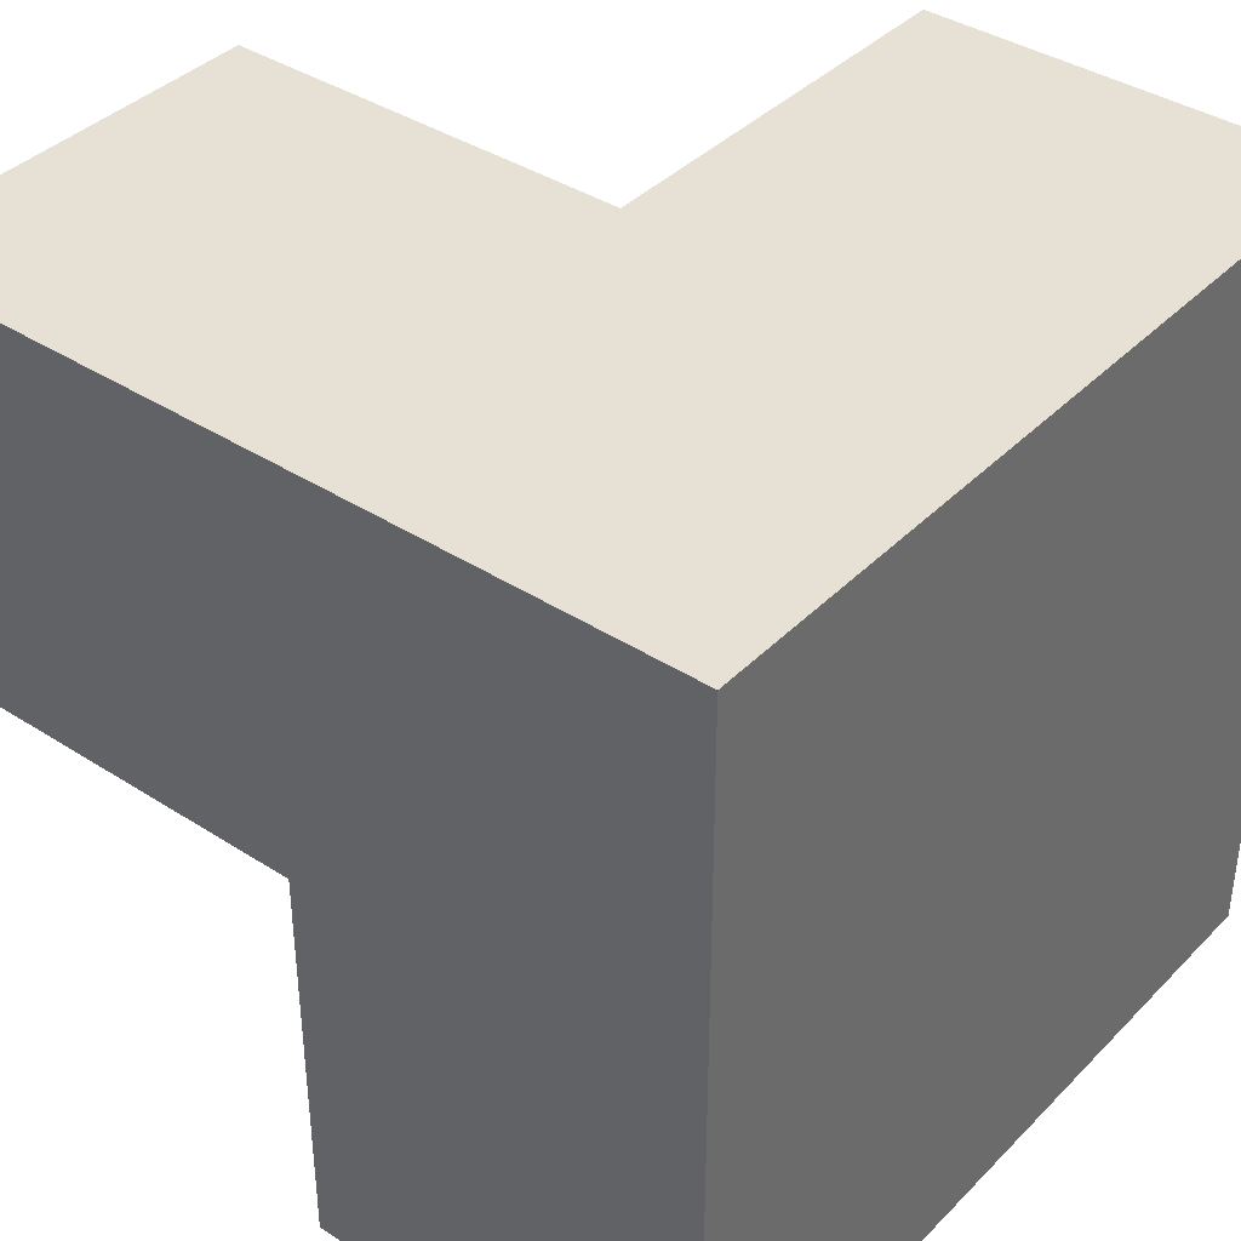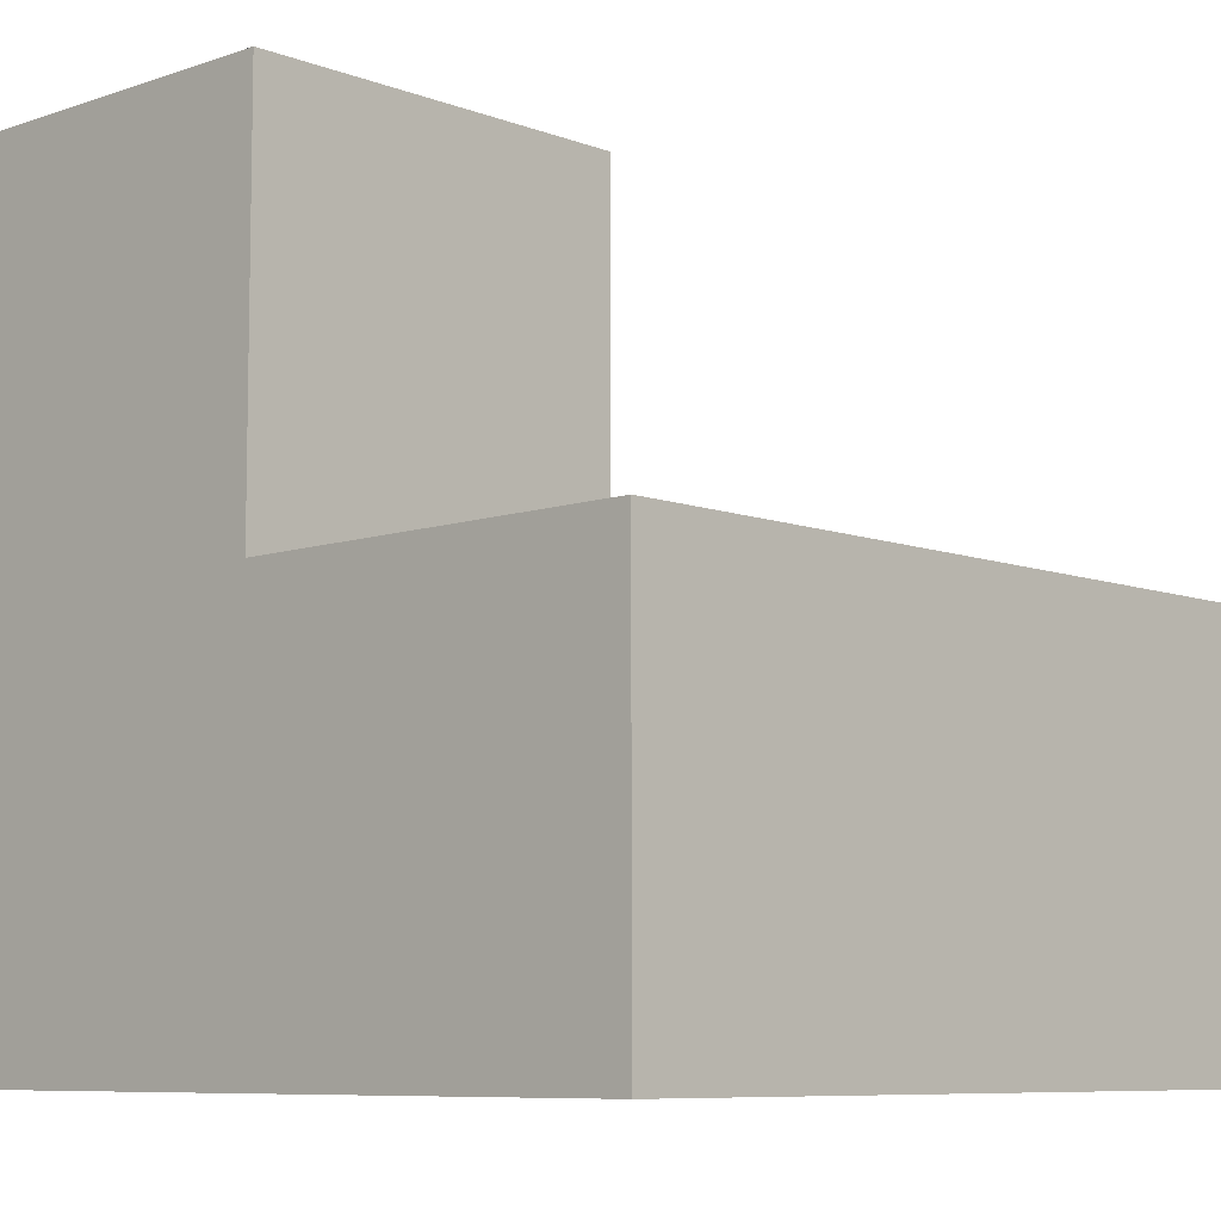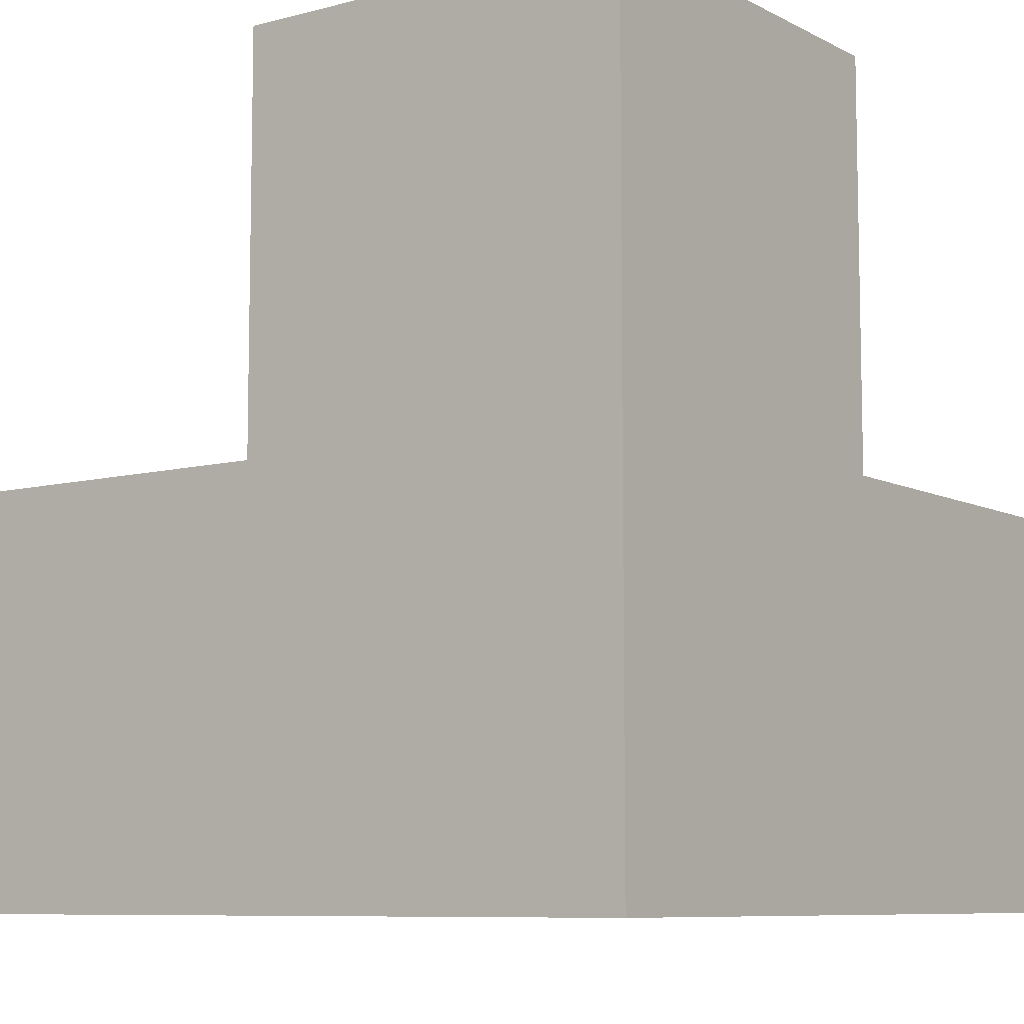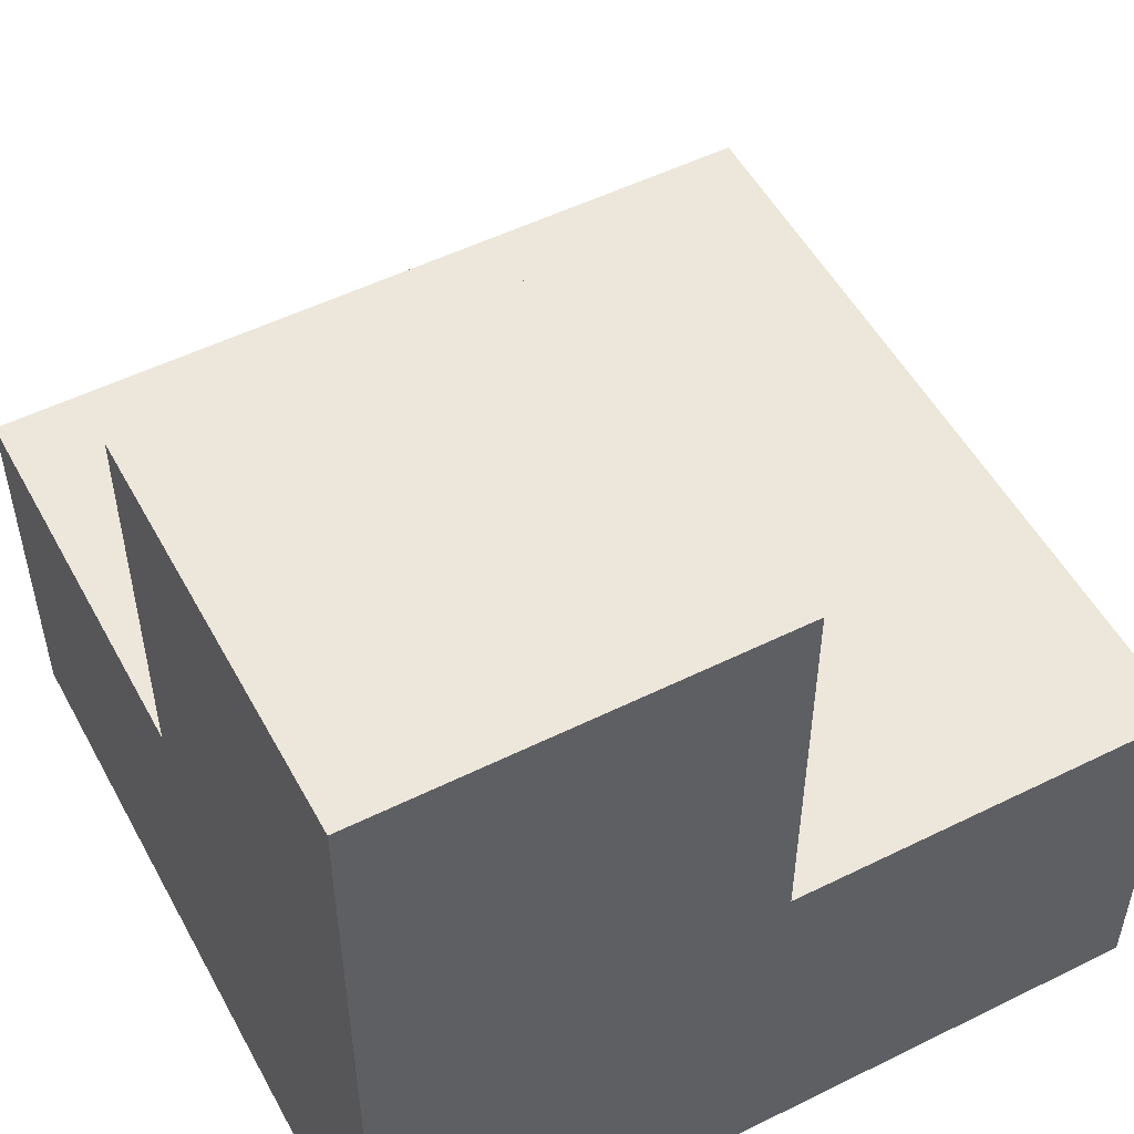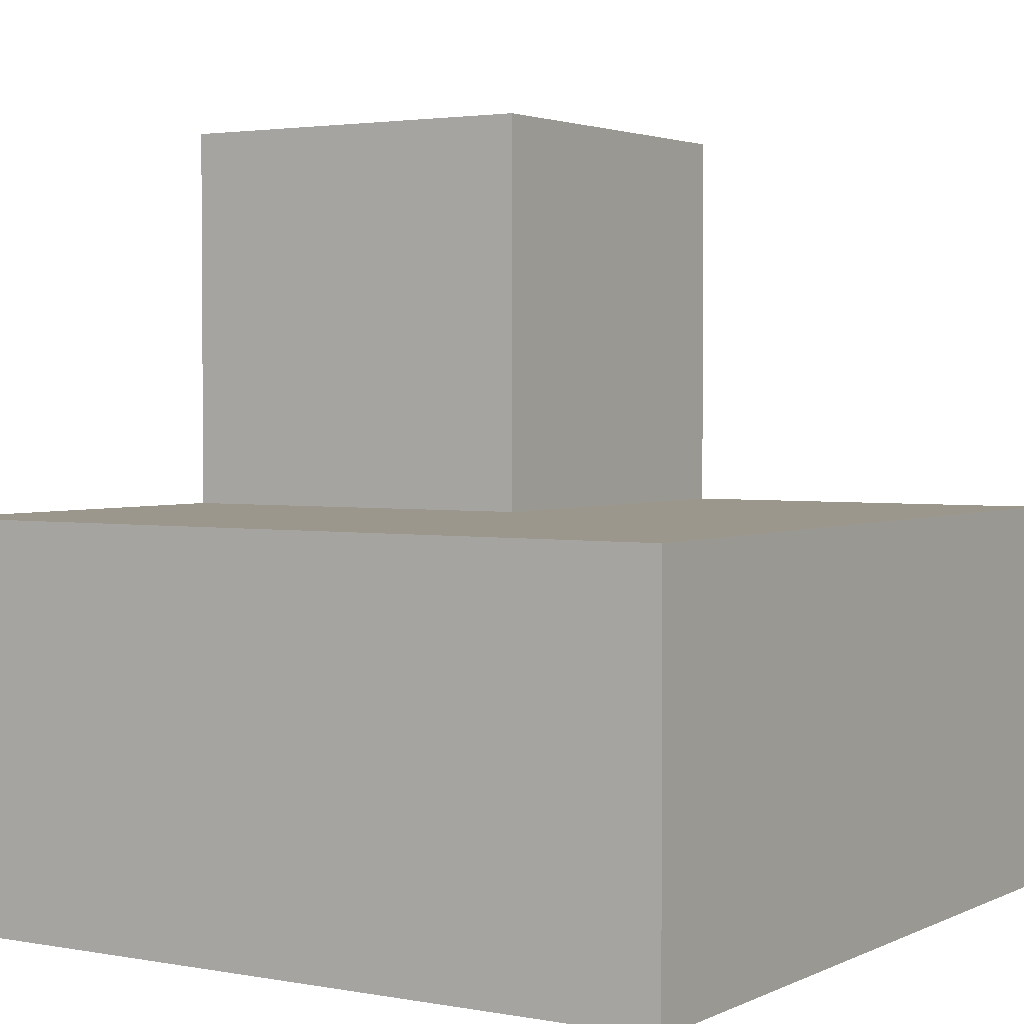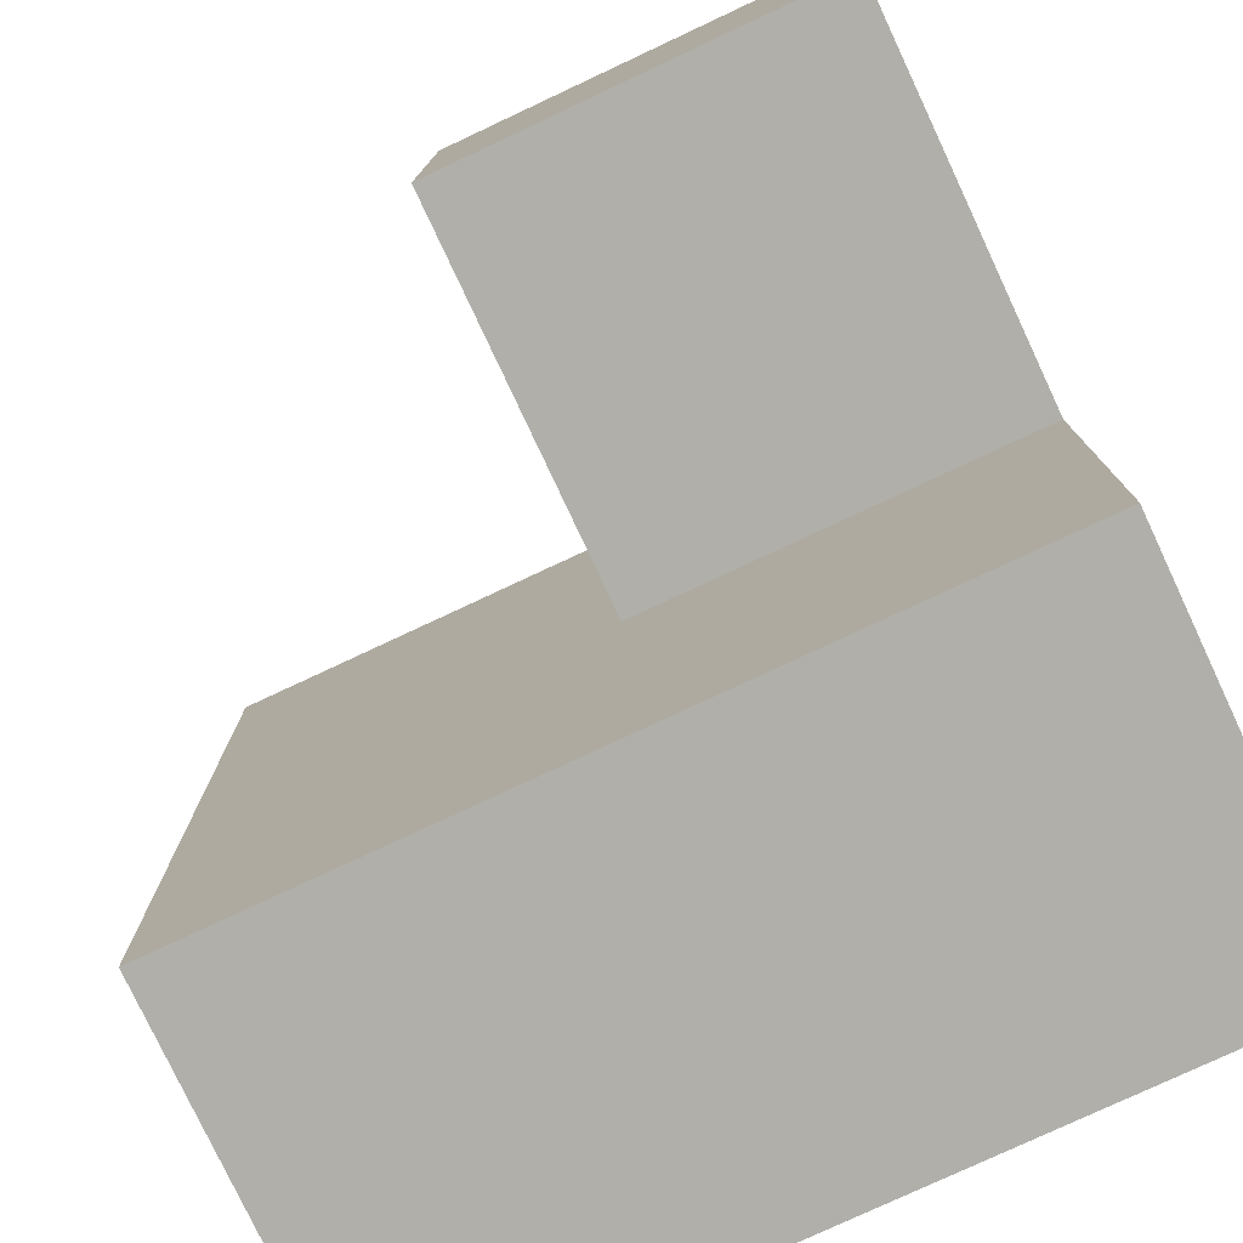
<metadata>
{"format":"obj","ext":"obj","renderer":"f3d","projection":"perspective","resolution":1024,"background":"white","views":[{"elev":39.0,"azim":-51.1,"up":"+Z"},{"elev":-7.9,"azim":43.6,"up":"+Y"},{"elev":-8.2,"azim":-54.0,"up":"+Y"},{"elev":52.5,"azim":-28.0,"up":"+Y"},{"elev":2.6,"azim":122.7,"up":"+Y"},{"elev":-78.0,"azim":-154.9,"up":"+Z"}]}
</metadata>
<code>
g CubeEdgeOut_0
v 4.843e-08 2.416e-07 0.5
v -0.5 -0.5 0.5
v -0.5 1.82e-07 0.5
v 4.843e-08 -0.5 0.5
v 0.5 1.82e-07 0.5
v 0.5 -0.5 0.5
v 4.843e-08 0.5 0.5
v -0.5 0.5 0.5
v 2.794e-07 -0.5 2.794e-07
v -0.5 -0.5 0.5
v 4.843e-08 -0.5 0.5
v -0.5 -0.5 5.588e-08
v 4.843e-07 -0.5 -0.5
v -0.5 -0.5 -0.5
v 0.5 -0.5 5.029e-07
v 0.5 -0.5 0.5
v -0.5 0.5 -6.333e-08
v 4.843e-08 0.5 0.5
v -0.5 0.5 0.5
v 2.794e-07 0.5 1.751e-07
v 0.5 1.82e-07 4.433e-07
v 0.5 -0.5 0.5
v 0.5 1.82e-07 0.5
v 0.5 -0.5 5.029e-07
v 0.5 -0.5 -0.5
v 0.5 1.82e-07 -0.5
v -0.5 1.82e-07 -3.725e-09
v -0.5 0.5 0.5
v -0.5 1.82e-07 0.5
v -0.5 0.5 -6.333e-08
v -0.5 -0.5 5.588e-08
v -0.5 -0.5 -0.5
v -0.5 1.224e-07 -0.5
v -0.5 -0.5 0.5
v 4.843e-07 -0.5 -0.5
v -0.5 1.224e-07 -0.5
v -0.5 -0.5 -0.5
v 4.843e-07 1.224e-07 -0.5
v 2.794e-07 1.82e-07 2.198e-07
v 0.5 1.82e-07 0.5
v 4.843e-08 2.416e-07 0.5
v 0.5 1.82e-07 4.433e-07
v 0.5 1.82e-07 -0.5
v 0.5 1.82e-07 4.433e-07
v 4.843e-07 1.224e-07 -0.5
v -0.5 1.82e-07 -3.725e-09
v 4.843e-07 1.224e-07 -0.5
v 2.794e-07 1.82e-07 2.198e-07
v -0.5 1.82e-07 -3.725e-09
v -0.5 1.224e-07 -0.5
v 4.843e-07 1.224e-07 -0.5
v 4.843e-08 0.5 0.5
v 2.794e-07 1.82e-07 2.198e-07
v 4.843e-08 2.416e-07 0.5
v 4.843e-08 0.5 0.5
v 2.794e-07 0.5 1.751e-07
v 2.794e-07 1.82e-07 2.198e-07
v 0.5 -0.5 5.029e-07
v 4.843e-07 -0.5 -0.5
v 2.794e-07 -0.5 2.794e-07
v 0.5 -0.5 -0.5
v 4.843e-07 1.224e-07 -0.5
v 0.5 -0.5 -0.5
v 0.5 1.82e-07 -0.5
v 4.843e-07 1.224e-07 -0.5
v 4.843e-07 -0.5 -0.5
v 0.5 -0.5 -0.5
v 2.794e-07 0.5 1.751e-07
v -0.5 1.82e-07 -3.725e-09
v 2.794e-07 1.82e-07 2.198e-07
v 2.794e-07 0.5 1.751e-07
v -0.5 0.5 -6.333e-08
v -0.5 1.82e-07 -3.725e-09
f 3 2 1
f 2 4 1
f 5 1 4
f 6 5 4
f 3 1 7
f 8 3 7
f 11 10 9
f 10 12 9
f 9 12 13
f 12 14 13
f 11 9 15
f 16 11 15
f 19 18 17
f 18 20 17
f 23 22 21
f 22 24 21
f 24 25 21
f 25 26 21
f 29 28 27
f 28 30 27
f 29 27 31
f 32 31 27
f 33 32 27
f 34 29 31
f 37 36 35
f 36 38 35
f 41 40 39
f 40 42 39
f 44 43 39
f 43 45 39
f 48 47 46
f 51 50 49
f 54 53 52
f 57 56 55
f 60 59 58
f 59 61 58
f 64 63 62
f 67 66 65
f 70 69 68
f 73 72 71

</code>
